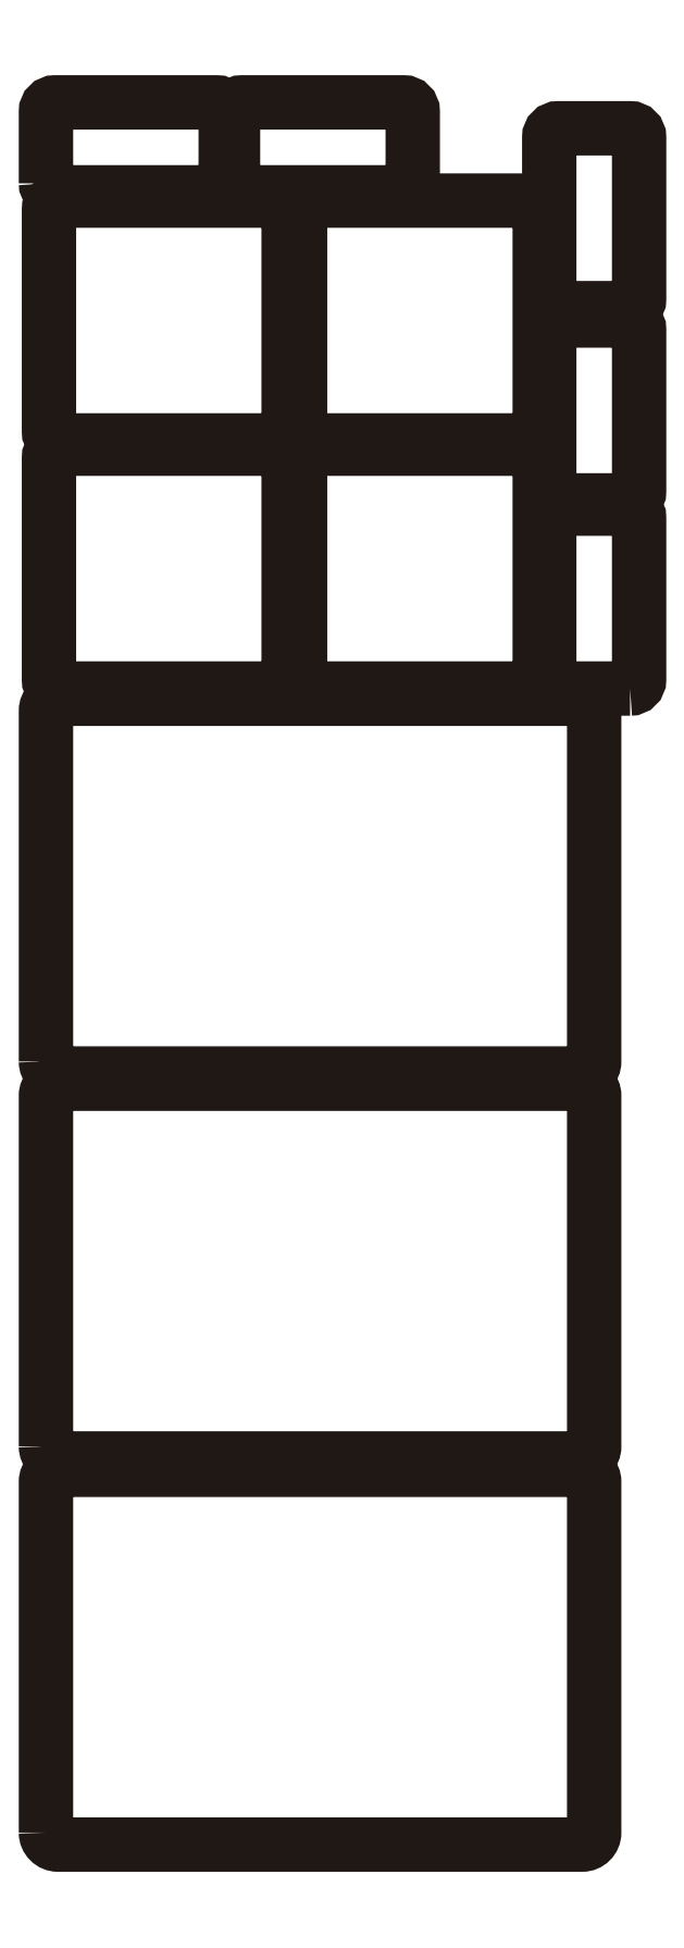
<metadata>
{"format":"dxf","ext":"dxf","renderer":"ezdxf+matplotlib","layout":"modelspace","background":"white","min_lineweight":24,"dpi":150}
</metadata>
<code>
0
SECTION
2
ENTITIES
0
SPLINE
8
Capa 1
210
0
220
0
230
1
70
    11
71
     3
72
    29
73
    25
74
     0
42
1e-10
43
1e-10
12
1
22
0
32
0
13
1
23
0
33
0
40
0
40
0
40
0
40
0
40
1
40
1
40
1
40
2
40
2
40
2
40
3
40
3
40
3
40
4
40
4
40
4
40
5
40
5
40
5
40
6
40
6
40
6
40
7
40
7
40
7
40
8
40
8
40
8
40
8
10
-1291
20
-1690
30
0
10
-1291
20
-1690
30
0
10
-1291
20
-1105
30
0
10
-1291
20
-1105
30
0
10
-1291
20
-1094
30
0
10
-1282
20
-1085
30
0
10
-1271
20
-1085
30
0
10
-1271
20
-1085
30
0
10
-395.5
20
-1085
30
0
10
-395.5
20
-1085
30
0
10
-384.5
20
-1085
30
0
10
-375.5
20
-1094
30
0
10
-375.5
20
-1105
30
0
10
-375.5
20
-1105
30
0
10
-375.5
20
-1690
30
0
10
-375.5
20
-1690
30
0
10
-375.5
20
-1701
30
0
10
-384.5
20
-1710
30
0
10
-395.5
20
-1710
30
0
10
-395.5
20
-1710
30
0
10
-1271
20
-1710
30
0
10
-1271
20
-1710
30
0
10
-1282
20
-1710
30
0
10
-1291
20
-1701
30
0
10
-1291
20
-1690
30
0
0
SPLINE
8
Capa 1
210
0
220
0
230
1
70
    11
71
     3
72
    29
73
    25
74
     0
42
1e-10
43
1e-10
12
1
22
0
32
0
13
1
23
0
33
0
40
0
40
0
40
0
40
0
40
1
40
1
40
1
40
2
40
2
40
2
40
3
40
3
40
3
40
4
40
4
40
4
40
5
40
5
40
5
40
6
40
6
40
6
40
7
40
7
40
7
40
8
40
8
40
8
40
8
10
-1291
20
-1046
30
0
10
-1291
20
-1046
30
0
10
-1291
20
-460.9
30
0
10
-1291
20
-460.9
30
0
10
-1291
20
-449.8
30
0
10
-1282
20
-440.9
30
0
10
-1271
20
-440.9
30
0
10
-1271
20
-440.9
30
0
10
-395.5
20
-440.9
30
0
10
-395.5
20
-440.9
30
0
10
-384.5
20
-440.9
30
0
10
-375.5
20
-449.8
30
0
10
-375.5
20
-460.9
30
0
10
-375.5
20
-460.9
30
0
10
-375.5
20
-1046
30
0
10
-375.5
20
-1046
30
0
10
-375.5
20
-1057
30
0
10
-384.5
20
-1066
30
0
10
-395.5
20
-1066
30
0
10
-395.5
20
-1066
30
0
10
-1271
20
-1066
30
0
10
-1271
20
-1066
30
0
10
-1282
20
-1066
30
0
10
-1291
20
-1057
30
0
10
-1291
20
-1046
30
0
0
SPLINE
8
Capa 1
210
0
220
0
230
1
70
    11
71
     3
72
    29
73
    25
74
     0
42
1e-10
43
1e-10
12
1
22
0
32
0
13
1
23
0
33
0
40
0
40
0
40
0
40
0
40
1
40
1
40
1
40
2
40
2
40
2
40
3
40
3
40
3
40
4
40
4
40
4
40
5
40
5
40
5
40
6
40
6
40
6
40
7
40
7
40
7
40
8
40
8
40
8
40
8
10
-1291
20
-403.8
30
0
10
-1291
20
-403.8
30
0
10
-1291
20
181.2
30
0
10
-1291
20
181.2
30
0
10
-1291
20
192.2
30
0
10
-1282
20
201.2
30
0
10
-1271
20
201.2
30
0
10
-1271
20
201.2
30
0
10
-395.5
20
201.2
30
0
10
-395.5
20
201.2
30
0
10
-384.5
20
201.2
30
0
10
-375.5
20
192.2
30
0
10
-375.5
20
181.2
30
0
10
-375.5
20
181.2
30
0
10
-375.5
20
-403.8
30
0
10
-375.5
20
-403.8
30
0
10
-375.5
20
-414.8
30
0
10
-384.5
20
-423.8
30
0
10
-395.5
20
-423.8
30
0
10
-395.5
20
-423.8
30
0
10
-1271
20
-423.8
30
0
10
-1271
20
-423.8
30
0
10
-1282
20
-423.8
30
0
10
-1291
20
-414.8
30
0
10
-1291
20
-403.8
30
0
0
SPLINE
8
Capa 1
210
0
220
0
230
1
70
    11
71
     3
72
    29
73
    25
74
     0
42
1e-10
43
1e-10
12
1
22
0
32
0
13
1
23
0
33
0
40
0
40
0
40
0
40
0
40
1
40
1
40
1
40
2
40
2
40
2
40
3
40
3
40
3
40
4
40
4
40
4
40
5
40
5
40
5
40
6
40
6
40
6
40
7
40
7
40
7
40
8
40
8
40
8
40
8
10
-900.5
20
632
30
0
10
-900.5
20
632
30
0
10
-1271
20
632
30
0
10
-1271
20
632
30
0
10
-1279
20
632
30
0
10
-1286
20
638.7
30
0
10
-1286
20
647
30
0
10
-1286
20
647
30
0
10
-1286
20
1017
30
0
10
-1286
20
1017
30
0
10
-1286
20
1025
30
0
10
-1279
20
1032
30
0
10
-1271
20
1032
30
0
10
-1271
20
1032
30
0
10
-900.5
20
1032
30
0
10
-900.5
20
1032
30
0
10
-892.2
20
1032
30
0
10
-885.5
20
1025
30
0
10
-885.5
20
1017
30
0
10
-885.5
20
1017
30
0
10
-885.5
20
647
30
0
10
-885.5
20
647
30
0
10
-885.5
20
638.7
30
0
10
-892.2
20
632
30
0
10
-900.5
20
632
30
0
0
SPLINE
8
Capa 1
210
0
220
0
230
1
70
    11
71
     3
72
    29
73
    25
74
     0
42
1e-10
43
1e-10
12
1
22
0
32
0
13
1
23
0
33
0
40
0
40
0
40
0
40
0
40
1
40
1
40
1
40
2
40
2
40
2
40
3
40
3
40
3
40
4
40
4
40
4
40
5
40
5
40
5
40
6
40
6
40
6
40
7
40
7
40
7
40
8
40
8
40
8
40
8
10
-481.4
20
632
30
0
10
-481.4
20
632
30
0
10
-851.4
20
632
30
0
10
-851.4
20
632
30
0
10
-859.6
20
632
30
0
10
-866.4
20
638.7
30
0
10
-866.4
20
647
30
0
10
-866.4
20
647
30
0
10
-866.4
20
1017
30
0
10
-866.4
20
1017
30
0
10
-866.4
20
1025
30
0
10
-859.6
20
1032
30
0
10
-851.4
20
1032
30
0
10
-851.4
20
1032
30
0
10
-481.4
20
1032
30
0
10
-481.4
20
1032
30
0
10
-473.1
20
1032
30
0
10
-466.4
20
1025
30
0
10
-466.4
20
1017
30
0
10
-466.4
20
1017
30
0
10
-466.4
20
647
30
0
10
-466.4
20
647
30
0
10
-466.4
20
638.7
30
0
10
-473.1
20
632
30
0
10
-481.4
20
632
30
0
0
SPLINE
8
Capa 1
210
0
220
0
230
1
70
    11
71
     3
72
    29
73
    25
74
     0
42
1e-10
43
1e-10
12
1
22
0
32
0
13
1
23
0
33
0
40
0
40
0
40
0
40
0
40
1
40
1
40
1
40
2
40
2
40
2
40
3
40
3
40
3
40
4
40
4
40
4
40
5
40
5
40
5
40
6
40
6
40
6
40
7
40
7
40
7
40
8
40
8
40
8
40
8
10
-900.5
20
218.3
30
0
10
-900.5
20
218.3
30
0
10
-1271
20
218.3
30
0
10
-1271
20
218.3
30
0
10
-1279
20
218.3
30
0
10
-1286
20
225
30
0
10
-1286
20
233.3
30
0
10
-1286
20
233.3
30
0
10
-1286
20
603.3
30
0
10
-1286
20
603.3
30
0
10
-1286
20
611.5
30
0
10
-1279
20
618.3
30
0
10
-1271
20
618.3
30
0
10
-1271
20
618.3
30
0
10
-900.5
20
618.3
30
0
10
-900.5
20
618.3
30
0
10
-892.2
20
618.3
30
0
10
-885.5
20
611.5
30
0
10
-885.5
20
603.3
30
0
10
-885.5
20
603.3
30
0
10
-885.5
20
233.3
30
0
10
-885.5
20
233.3
30
0
10
-885.5
20
225
30
0
10
-892.2
20
218.3
30
0
10
-900.5
20
218.3
30
0
0
SPLINE
8
Capa 1
210
0
220
0
230
1
70
    11
71
     3
72
    29
73
    25
74
     0
42
1e-10
43
1e-10
12
1
22
0
32
0
13
1
23
0
33
0
40
0
40
0
40
0
40
0
40
1
40
1
40
1
40
2
40
2
40
2
40
3
40
3
40
3
40
4
40
4
40
4
40
5
40
5
40
5
40
6
40
6
40
6
40
7
40
7
40
7
40
8
40
8
40
8
40
8
10
-481.4
20
218.3
30
0
10
-481.4
20
218.3
30
0
10
-851.4
20
218.3
30
0
10
-851.4
20
218.3
30
0
10
-859.6
20
218.3
30
0
10
-866.4
20
225
30
0
10
-866.4
20
233.3
30
0
10
-866.4
20
233.3
30
0
10
-866.4
20
603.3
30
0
10
-866.4
20
603.3
30
0
10
-866.4
20
611.5
30
0
10
-859.6
20
618.3
30
0
10
-851.4
20
618.3
30
0
10
-851.4
20
618.3
30
0
10
-481.4
20
618.3
30
0
10
-481.4
20
618.3
30
0
10
-473.1
20
618.3
30
0
10
-466.4
20
611.5
30
0
10
-466.4
20
603.3
30
0
10
-466.4
20
603.3
30
0
10
-466.4
20
233.3
30
0
10
-466.4
20
233.3
30
0
10
-466.4
20
225
30
0
10
-473.1
20
218.3
30
0
10
-481.4
20
218.3
30
0
0
SPLINE
8
Capa 1
210
0
220
0
230
1
70
    11
71
     3
72
    29
73
    25
74
     0
42
1e-10
43
1e-10
12
1
22
0
32
0
13
1
23
0
33
0
40
0
40
0
40
0
40
0
40
1
40
1
40
1
40
2
40
2
40
2
40
3
40
3
40
3
40
4
40
4
40
4
40
5
40
5
40
5
40
6
40
6
40
6
40
7
40
7
40
7
40
8
40
8
40
8
40
8
10
-315.5
20
218.3
30
0
10
-315.5
20
218.3
30
0
10
-435.5
20
218.3
30
0
10
-435.5
20
218.3
30
0
10
-443.8
20
218.3
30
0
10
-450.5
20
225
30
0
10
-450.5
20
233.3
30
0
10
-450.5
20
233.3
30
0
10
-450.5
20
503.3
30
0
10
-450.5
20
503.3
30
0
10
-450.5
20
511.5
30
0
10
-443.8
20
518.3
30
0
10
-435.5
20
518.3
30
0
10
-435.5
20
518.3
30
0
10
-315.5
20
518.3
30
0
10
-315.5
20
518.3
30
0
10
-307.2
20
518.3
30
0
10
-300.5
20
511.5
30
0
10
-300.5
20
503.3
30
0
10
-300.5
20
503.3
30
0
10
-300.5
20
233.3
30
0
10
-300.5
20
233.3
30
0
10
-300.5
20
225
30
0
10
-307.2
20
218.3
30
0
10
-315.5
20
218.3
30
0
0
SPLINE
8
Capa 1
210
0
220
0
230
1
70
    11
71
     3
72
    29
73
    25
74
     0
42
1e-10
43
1e-10
12
1
22
0
32
0
13
1
23
0
33
0
40
0
40
0
40
0
40
0
40
1
40
1
40
1
40
2
40
2
40
2
40
3
40
3
40
3
40
4
40
4
40
4
40
5
40
5
40
5
40
6
40
6
40
6
40
7
40
7
40
7
40
8
40
8
40
8
40
8
10
-315.5
20
532
30
0
10
-315.5
20
532
30
0
10
-435.5
20
532
30
0
10
-435.5
20
532
30
0
10
-443.8
20
532
30
0
10
-450.5
20
538.7
30
0
10
-450.5
20
547
30
0
10
-450.5
20
547
30
0
10
-450.5
20
817
30
0
10
-450.5
20
817
30
0
10
-450.5
20
825.3
30
0
10
-443.8
20
832
30
0
10
-435.5
20
832
30
0
10
-435.5
20
832
30
0
10
-315.5
20
832
30
0
10
-315.5
20
832
30
0
10
-307.2
20
832
30
0
10
-300.5
20
825.3
30
0
10
-300.5
20
817
30
0
10
-300.5
20
817
30
0
10
-300.5
20
547
30
0
10
-300.5
20
547
30
0
10
-300.5
20
538.7
30
0
10
-307.2
20
532
30
0
10
-315.5
20
532
30
0
0
SPLINE
8
Capa 1
210
0
220
0
230
1
70
    11
71
     3
72
    29
73
    25
74
     0
42
1e-10
43
1e-10
12
1
22
0
32
0
13
1
23
0
33
0
40
0
40
0
40
0
40
0
40
1
40
1
40
1
40
2
40
2
40
2
40
3
40
3
40
3
40
4
40
4
40
4
40
5
40
5
40
5
40
6
40
6
40
6
40
7
40
7
40
7
40
8
40
8
40
8
40
8
10
-315.5
20
852.6
30
0
10
-315.5
20
852.6
30
0
10
-435.5
20
852.6
30
0
10
-435.5
20
852.6
30
0
10
-443.8
20
852.6
30
0
10
-450.5
20
859.3
30
0
10
-450.5
20
867.6
30
0
10
-450.5
20
867.6
30
0
10
-450.5
20
1138
30
0
10
-450.5
20
1138
30
0
10
-450.5
20
1146
30
0
10
-443.8
20
1153
30
0
10
-435.5
20
1153
30
0
10
-435.5
20
1153
30
0
10
-315.5
20
1153
30
0
10
-315.5
20
1153
30
0
10
-307.2
20
1153
30
0
10
-300.5
20
1146
30
0
10
-300.5
20
1138
30
0
10
-300.5
20
1138
30
0
10
-300.5
20
867.6
30
0
10
-300.5
20
867.6
30
0
10
-300.5
20
859.3
30
0
10
-307.2
20
852.6
30
0
10
-315.5
20
852.6
30
0
0
SPLINE
8
Capa 1
210
0
220
0
230
1
70
    11
71
     3
72
    29
73
    25
74
     0
42
1e-10
43
1e-10
12
1
22
0
32
0
13
1
23
0
33
0
40
0
40
0
40
0
40
0
40
1
40
1
40
1
40
2
40
2
40
2
40
3
40
3
40
3
40
4
40
4
40
4
40
5
40
5
40
5
40
6
40
6
40
6
40
7
40
7
40
7
40
8
40
8
40
8
40
8
10
-1291
20
1061
30
0
10
-1291
20
1061
30
0
10
-1291
20
1181
30
0
10
-1291
20
1181
30
0
10
-1291
20
1189
30
0
10
-1284
20
1196
30
0
10
-1276
20
1196
30
0
10
-1276
20
1196
30
0
10
-1006
20
1196
30
0
10
-1006
20
1196
30
0
10
-997.2
20
1196
30
0
10
-990.5
20
1189
30
0
10
-990.5
20
1181
30
0
10
-990.5
20
1181
30
0
10
-990.5
20
1061
30
0
10
-990.5
20
1061
30
0
10
-990.5
20
1053
30
0
10
-997.2
20
1046
30
0
10
-1006
20
1046
30
0
10
-1006
20
1046
30
0
10
-1276
20
1046
30
0
10
-1276
20
1046
30
0
10
-1284
20
1046
30
0
10
-1291
20
1053
30
0
10
-1291
20
1061
30
0
0
SPLINE
8
Capa 1
210
0
220
0
230
1
70
    11
71
     3
72
    29
73
    25
74
     0
42
1e-10
43
1e-10
12
1
22
0
32
0
13
1
23
0
33
0
40
0
40
0
40
0
40
0
40
1
40
1
40
1
40
2
40
2
40
2
40
3
40
3
40
3
40
4
40
4
40
4
40
5
40
5
40
5
40
6
40
6
40
6
40
7
40
7
40
7
40
8
40
8
40
8
40
8
10
-978.3
20
1061
30
0
10
-978.3
20
1061
30
0
10
-978.3
20
1181
30
0
10
-978.3
20
1181
30
0
10
-978.3
20
1189
30
0
10
-971.6
20
1196
30
0
10
-963.3
20
1196
30
0
10
-963.3
20
1196
30
0
10
-693.3
20
1196
30
0
10
-693.3
20
1196
30
0
10
-685
20
1196
30
0
10
-678.3
20
1189
30
0
10
-678.3
20
1181
30
0
10
-678.3
20
1181
30
0
10
-678.3
20
1061
30
0
10
-678.3
20
1061
30
0
10
-678.3
20
1053
30
0
10
-685
20
1046
30
0
10
-693.3
20
1046
30
0
10
-693.3
20
1046
30
0
10
-963.3
20
1046
30
0
10
-963.3
20
1046
30
0
10
-971.6
20
1046
30
0
10
-978.3
20
1053
30
0
10
-978.3
20
1061
30
0
0
ENDSEC
0
EOF

</code>
